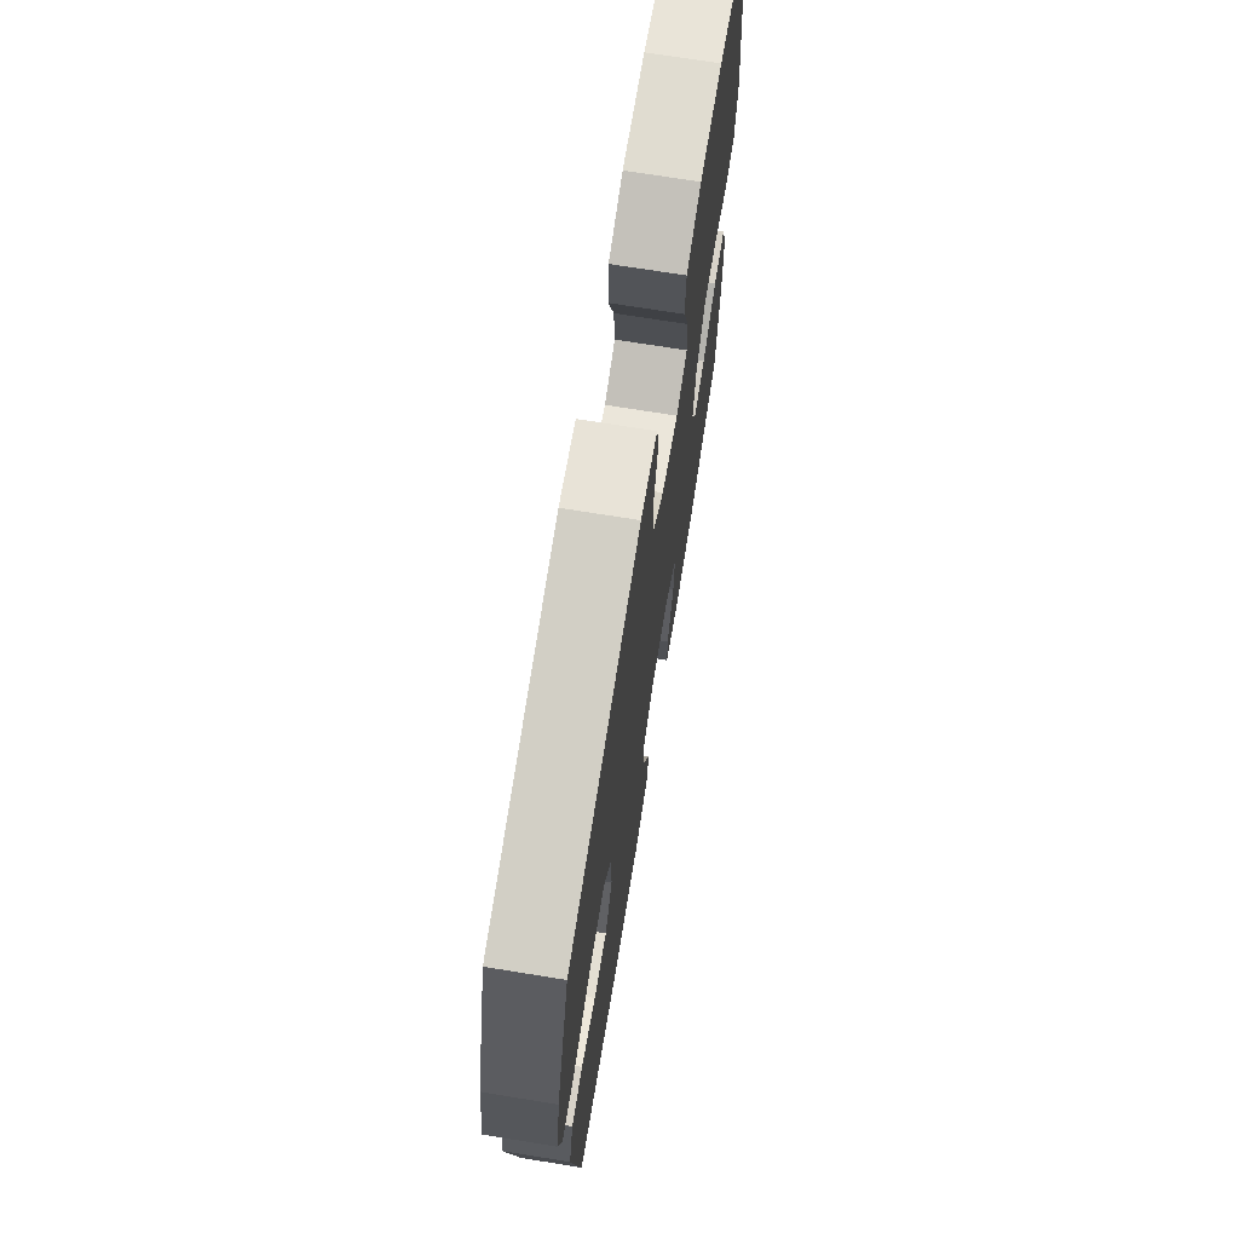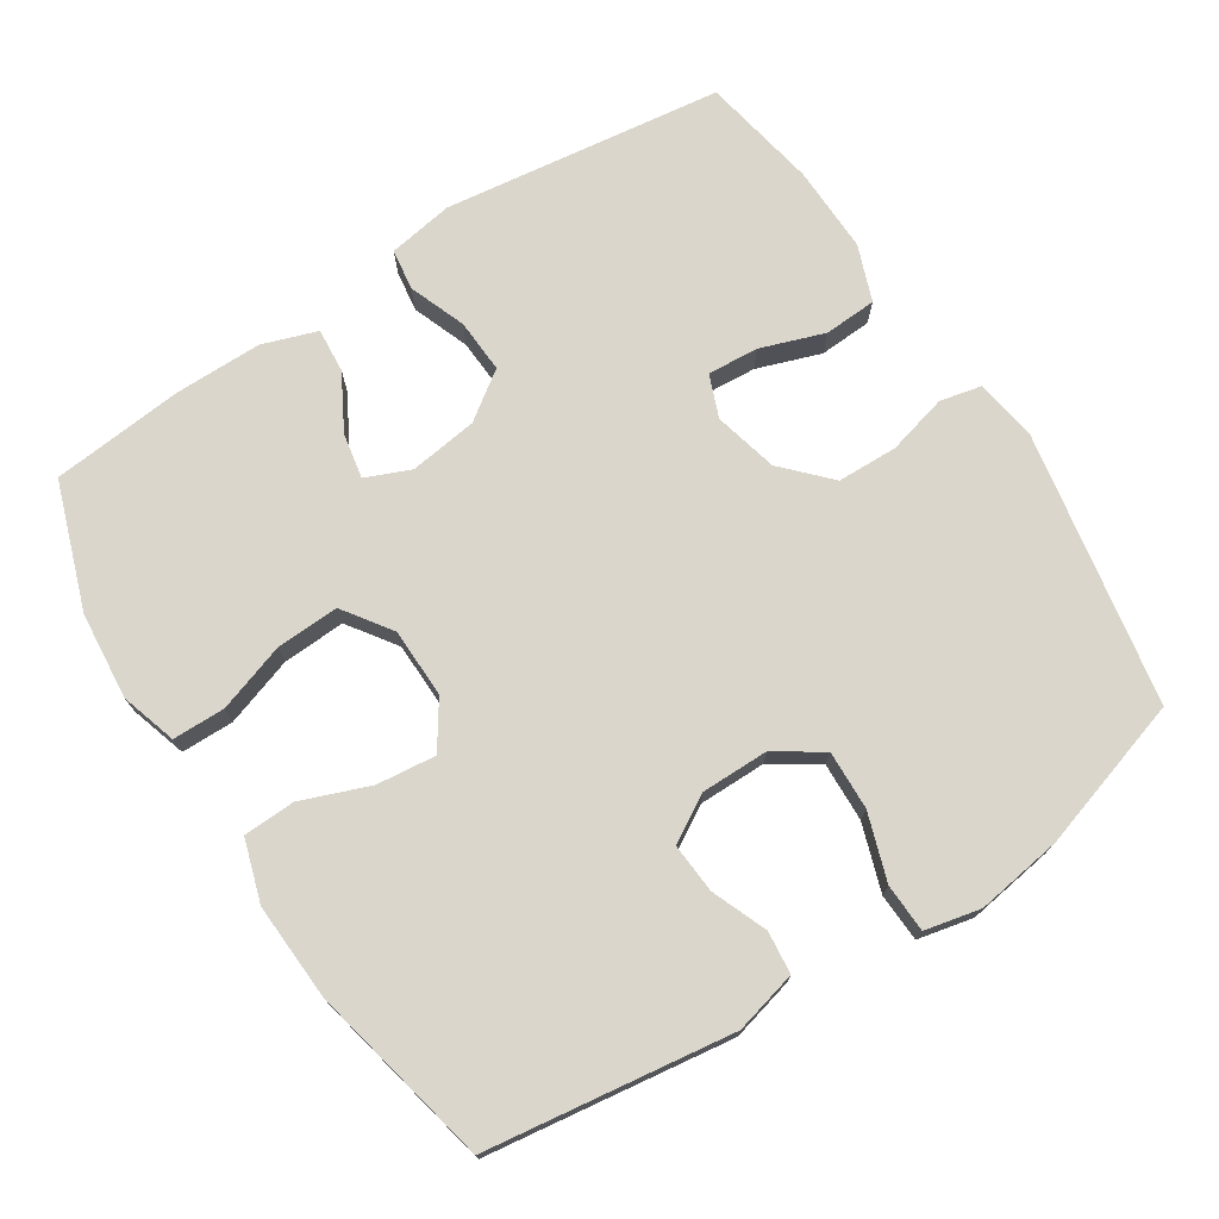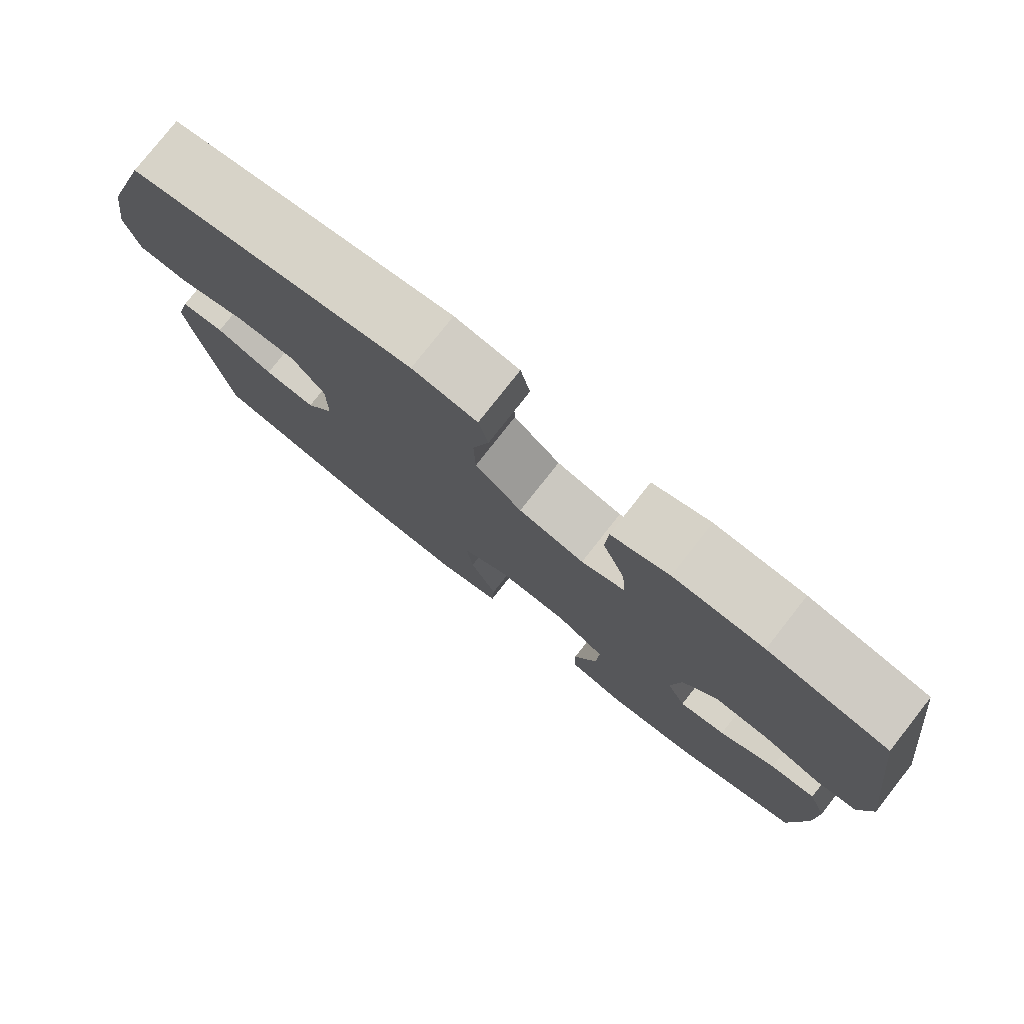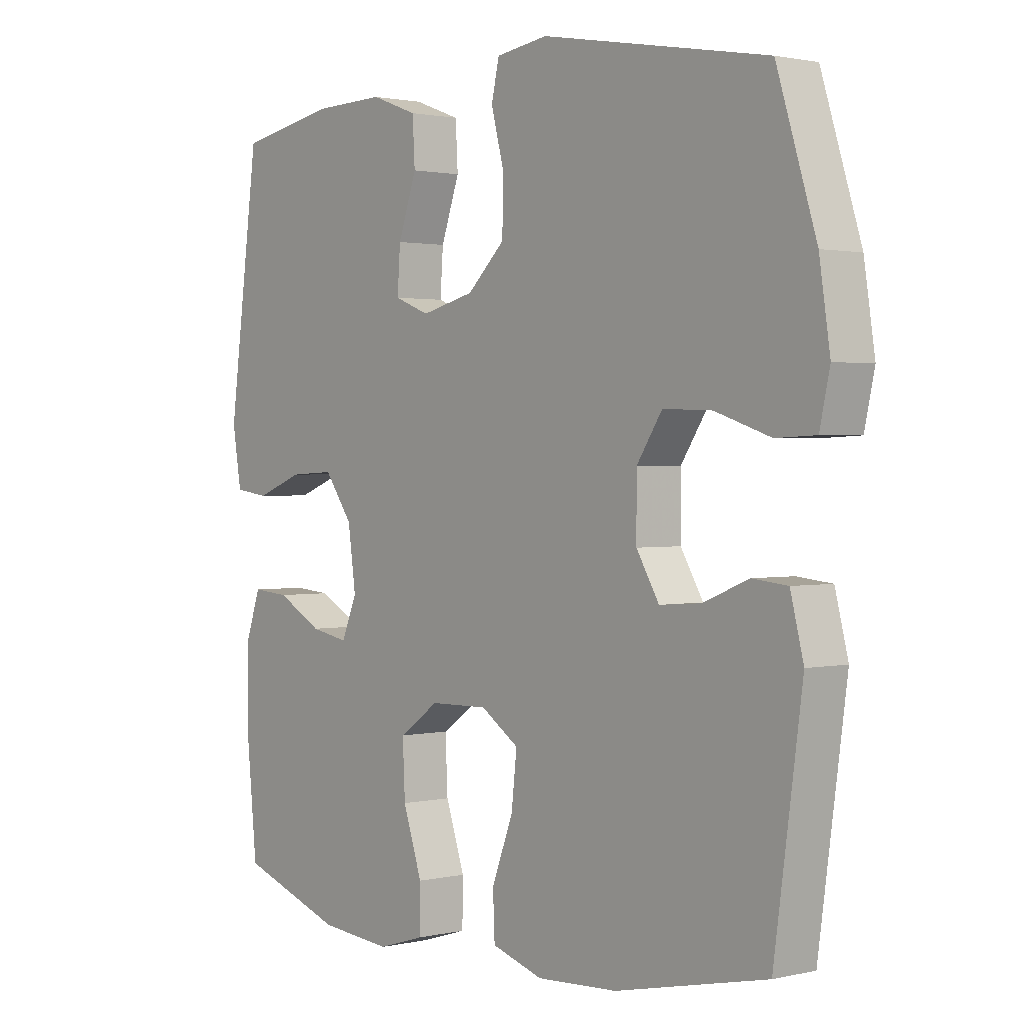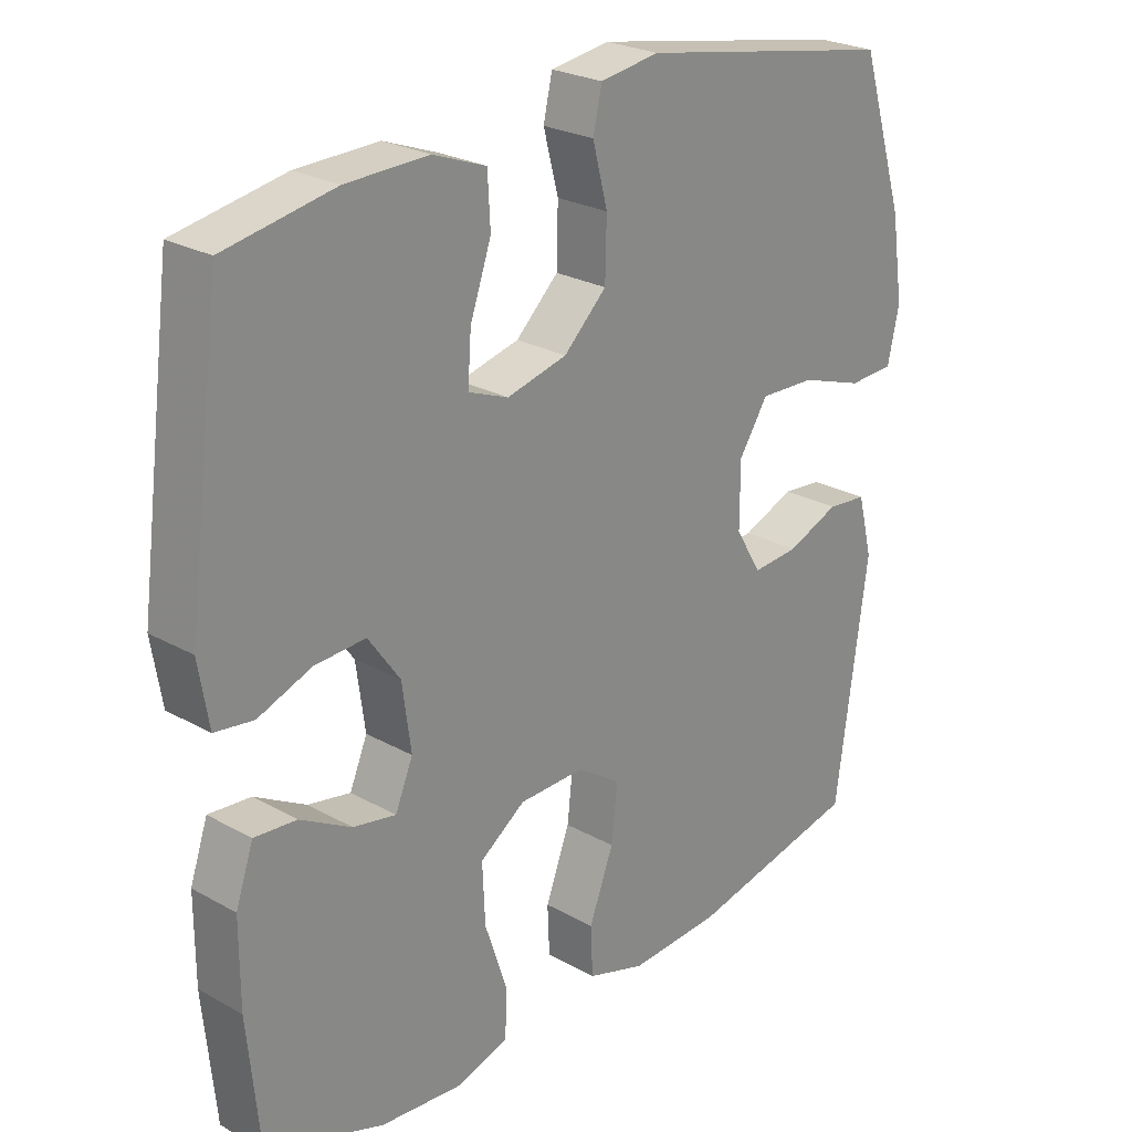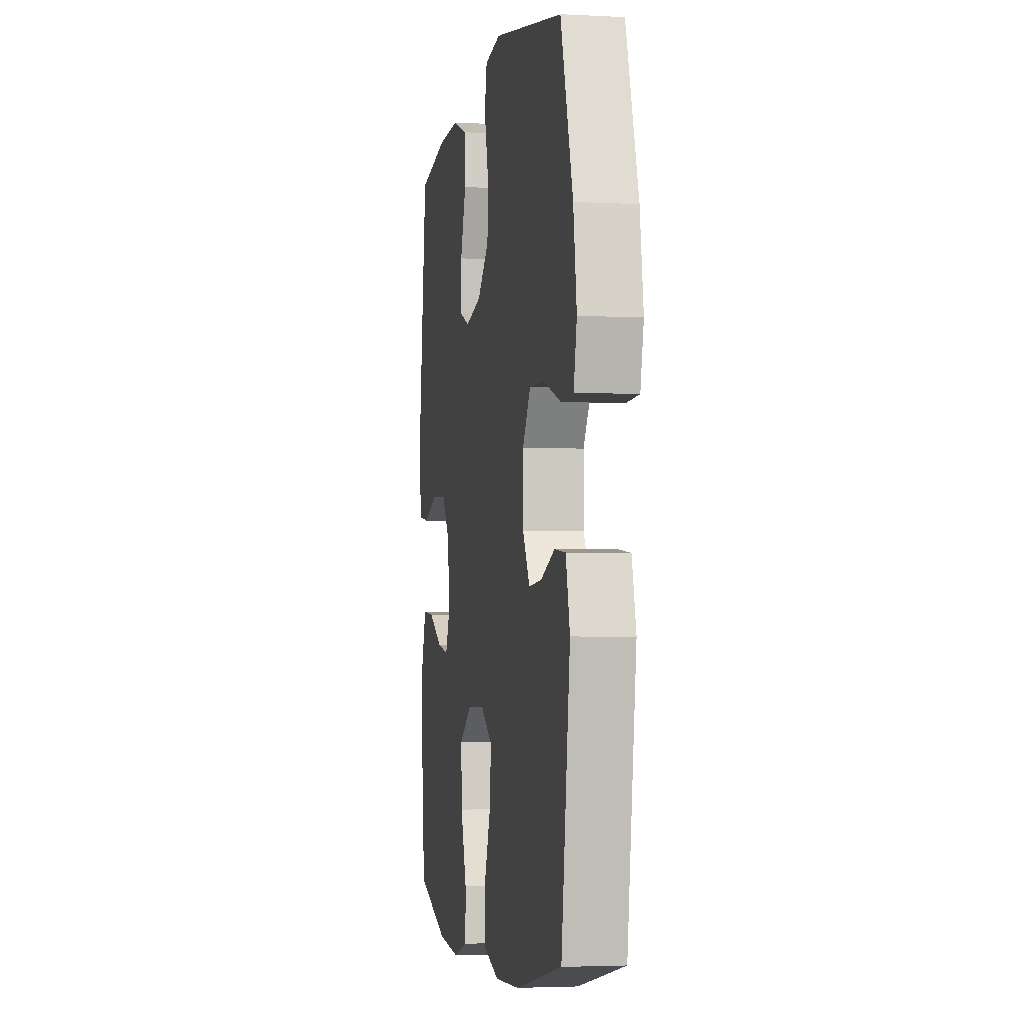
<metadata>
{"format":"obj","ext":"obj","renderer":"f3d","projection":"perspective","resolution":1024,"background":"white","views":[{"elev":71.1,"azim":-80.8,"up":"+Z"},{"elev":73.7,"azim":-122.8,"up":"+Y"},{"elev":78.8,"azim":38.2,"up":"+Z"},{"elev":1.4,"azim":-129.8,"up":"+Z"},{"elev":25.0,"azim":132.3,"up":"+Z"},{"elev":-3.1,"azim":-100.2,"up":"+Z"}]}
</metadata>
<code>
v 0.5 0.07 -0.5
v 0.325 0.07 -0.561
v 0.204 0.07 -0.572
v 0.126 0.07 -0.548
v 0.125 0.07 -0.475
v 0.157 0.07 -0.379
v 0.161 0.07 -0.292
v 0.094 0.07 -0.245
v -0.003 0.07 -0.243
v -0.067 0.07 -0.286
v -0.058 0.07 -0.368
v -0.022 0.07 -0.463
v -0.025 0.07 -0.535
v -0.111 0.07 -0.562
v -0.246 0.07 -0.555
v -0.5 0.07 -0.5
v -0.547 0.07 -0.158
v -0.525 0.07 -0.071
v -0.466 0.07 -0.065
v -0.389 0.07 -0.096
v -0.32 0.07 -0.101
v -0.282 0.07 -0.037
v -0.282 0.07 0.057
v -0.325 0.07 0.122
v -0.407 0.07 0.119
v -0.5 0.07 0.088
v -0.567 0.07 0.091
v -0.584 0.07 0.168
v -0.566 0.07 0.288
v -0.5 0.07 0.5
v -0.12 0.07 0.569
v -0.033 0.07 0.556
v -0.02 0.07 0.498
v -0.042 0.07 0.414
v -0.04 0.07 0.33
v 0.023 0.07 0.27
v 0.112 0.07 0.248
v 0.171 0.07 0.271
v 0.166 0.07 0.342
v 0.135 0.07 0.431
v 0.139 0.07 0.504
v 0.217 0.07 0.533
v 0.338 0.07 0.53
v 0.5 0.07 0.5
v 0.551 0.07 0.111
v 0.536 0.07 0.02
v 0.479 0.07 0.012
v 0.4 0.07 0.042
v 0.325 0.07 0.046
v 0.278 0.07 -0.02
v 0.265 0.07 -0.115
v 0.291 0.07 -0.177
v 0.354 0.07 -0.165
v 0.43 0.07 -0.123
v 0.492 0.07 -0.118
v 0.518 0.07 -0.194
v 0.518 0.07 -0.317
v 0.5 0 -0.5
v 0.325 0 -0.561
v 0.204 0 -0.572
v 0.126 0 -0.548
v 0.125 0 -0.475
v 0.157 0 -0.379
v 0.161 0 -0.292
v 0.094 0 -0.245
v -0.003 0 -0.243
v -0.067 0 -0.286
v -0.058 0 -0.368
v -0.022 0 -0.463
v -0.025 0 -0.535
v -0.111 0 -0.562
v -0.246 0 -0.555
v -0.5 0 -0.5
v -0.547 0 -0.158
v -0.525 0 -0.071
v -0.466 0 -0.065
v -0.389 0 -0.096
v -0.32 0 -0.101
v -0.282 0 -0.037
v -0.282 0 0.057
v -0.325 0 0.122
v -0.407 0 0.119
v -0.5 0 0.088
v -0.567 0 0.091
v -0.584 0 0.168
v -0.566 0 0.288
v -0.5 0 0.5
v -0.12 0 0.569
v -0.033 0 0.556
v -0.02 0 0.498
v -0.042 0 0.414
v -0.04 0 0.33
v 0.023 0 0.27
v 0.112 0 0.248
v 0.171 0 0.271
v 0.166 0 0.342
v 0.135 0 0.431
v 0.139 0 0.504
v 0.217 0 0.533
v 0.338 0 0.53
v 0.5 0 0.5
v 0.551 0 0.111
v 0.536 0 0.02
v 0.479 0 0.012
v 0.4 0 0.042
v 0.325 0 0.046
v 0.278 0 -0.02
v 0.265 0 -0.115
v 0.291 0 -0.177
v 0.354 0 -0.165
v 0.43 0 -0.123
v 0.492 0 -0.118
v 0.518 0 -0.194
v 0.518 0 -0.317
f 53 54 55 56
f 52 53 56 57
f 45 46 47 48
f 45 48 49
f 44 45 49
f 43 44 49 50
f 39 40 41 42
f 38 39 42 43
f 31 32 33 34
f 31 34 35
f 30 31 35
f 29 30 35 36
f 25 26 27 28
f 24 25 28 29
f 17 18 19 20
f 17 20 21
f 16 17 21
f 15 16 21 22
f 11 12 13 14
f 10 11 14 15
f 3 4 5 6
f 3 6 7
f 2 3 7
f 52 57 1 2
f 51 52 2 7
f 38 43 50 51
f 37 38 51 7
f 24 29 36 37
f 23 24 37 7
f 10 15 22 23
f 9 10 23
f 8 9 23
f 7 8 23
f 113 112 111 110
f 114 113 110 109
f 105 104 103 102
f 106 105 102
f 106 102 101
f 107 106 101 100
f 99 98 97 96
f 100 99 96 95
f 91 90 89 88
f 92 91 88
f 92 88 87
f 93 92 87 86
f 85 84 83 82
f 86 85 82 81
f 77 76 75 74
f 78 77 74
f 78 74 73
f 79 78 73 72
f 71 70 69 68
f 72 71 68 67
f 63 62 61 60
f 64 63 60
f 64 60 59
f 59 58 114 109
f 64 59 109 108
f 108 107 100 95
f 64 108 95 94
f 94 93 86 81
f 64 94 81 80
f 80 79 72 67
f 80 67 66
f 80 66 65
f 80 65 64
f 1 58 59 2
f 2 59 60 3
f 3 60 61 4
f 4 61 62 5
f 5 62 63 6
f 6 63 64 7
f 7 64 65 8
f 8 65 66 9
f 9 66 67 10
f 10 67 68 11
f 11 68 69 12
f 12 69 70 13
f 13 70 71 14
f 14 71 72 15
f 15 72 73 16
f 16 73 74 17
f 17 74 75 18
f 18 75 76 19
f 19 76 77 20
f 20 77 78 21
f 21 78 79 22
f 22 79 80 23
f 23 80 81 24
f 24 81 82 25
f 25 82 83 26
f 26 83 84 27
f 27 84 85 28
f 28 85 86 29
f 29 86 87 30
f 30 87 88 31
f 31 88 89 32
f 32 89 90 33
f 33 90 91 34
f 34 91 92 35
f 35 92 93 36
f 36 93 94 37
f 37 94 95 38
f 38 95 96 39
f 39 96 97 40
f 40 97 98 41
f 41 98 99 42
f 42 99 100 43
f 43 100 101 44
f 44 101 102 45
f 45 102 103 46
f 46 103 104 47
f 47 104 105 48
f 48 105 106 49
f 49 106 107 50
f 50 107 108 51
f 51 108 109 52
f 52 109 110 53
f 53 110 111 54
f 54 111 112 55
f 55 112 113 56
f 56 113 114 57
f 57 114 58 1

</code>
